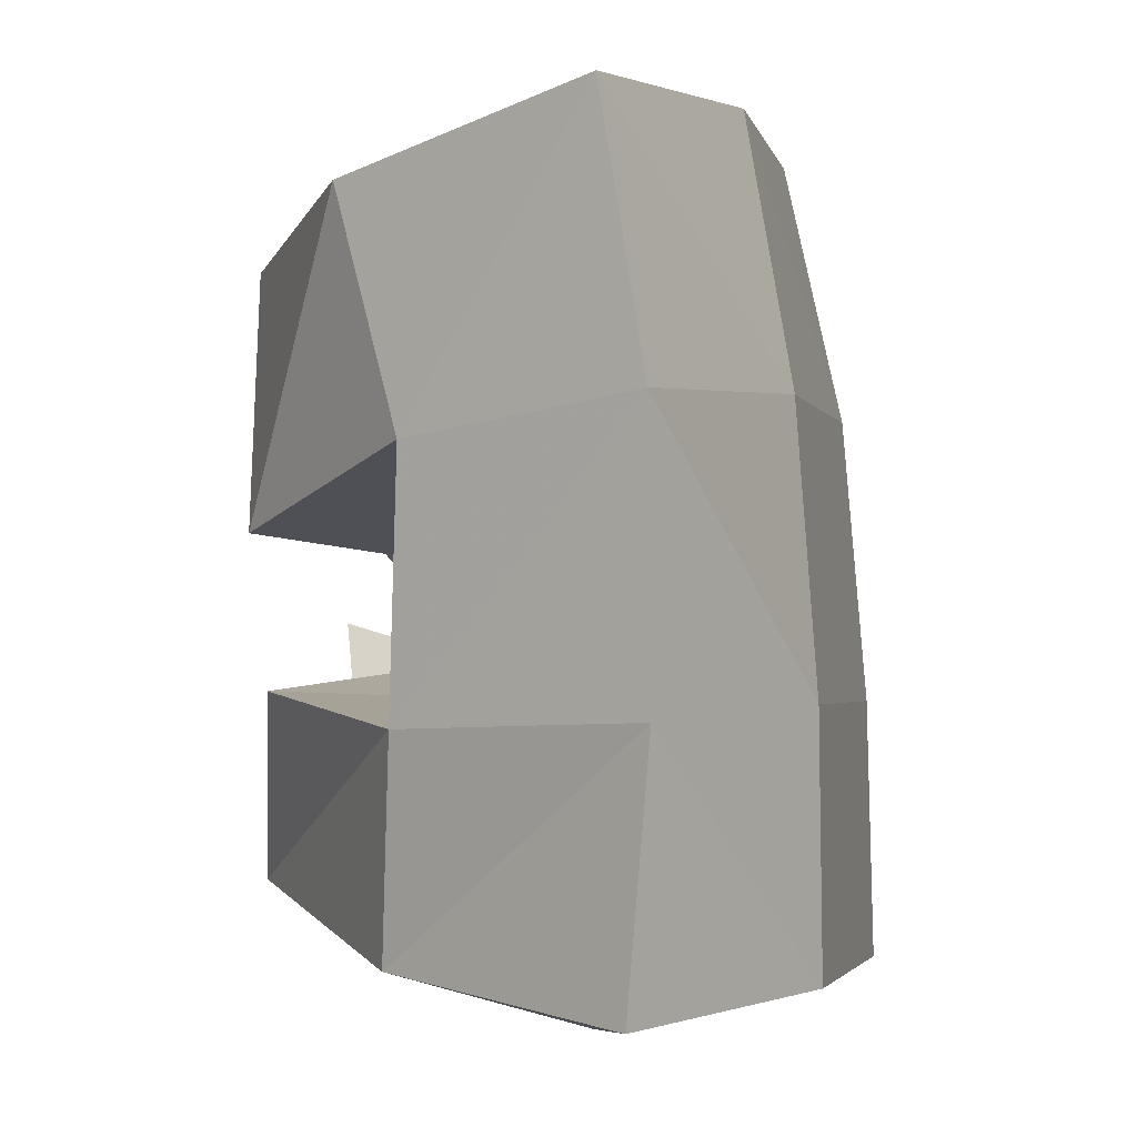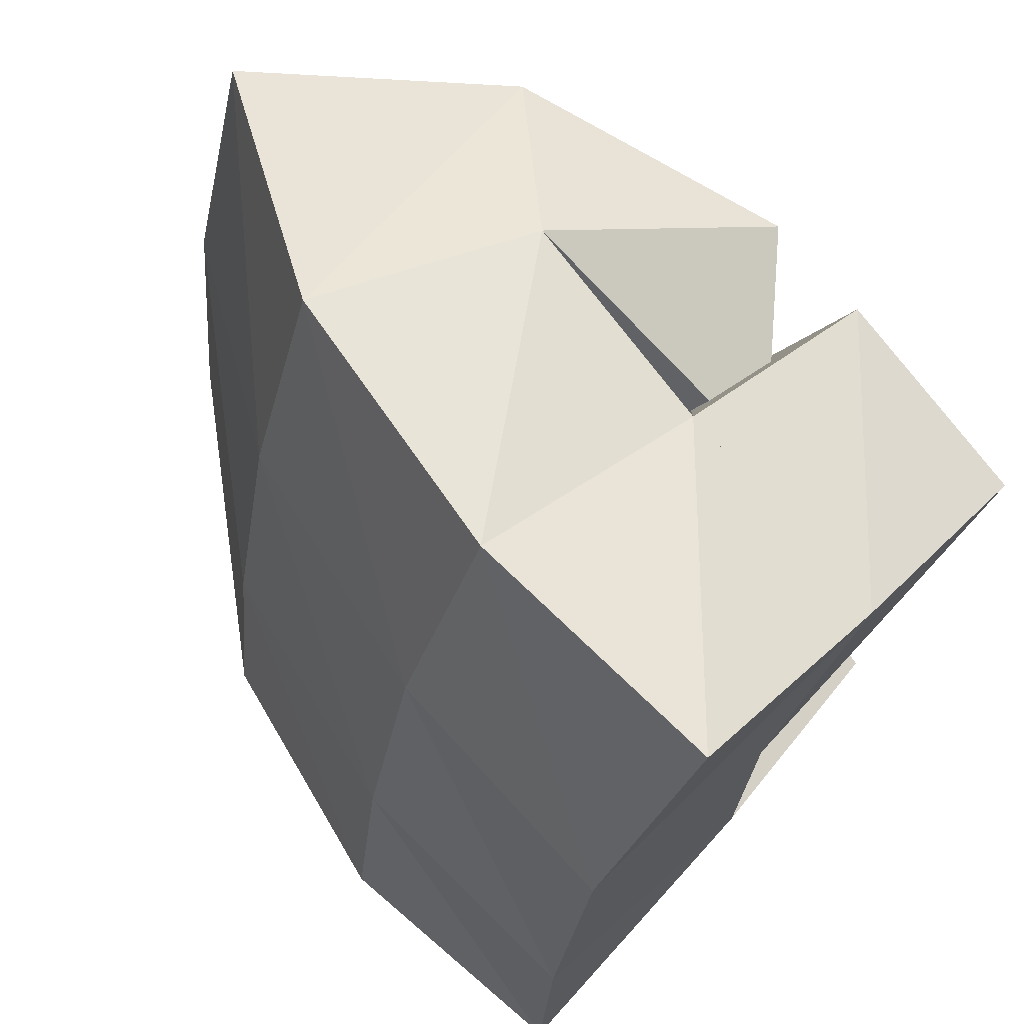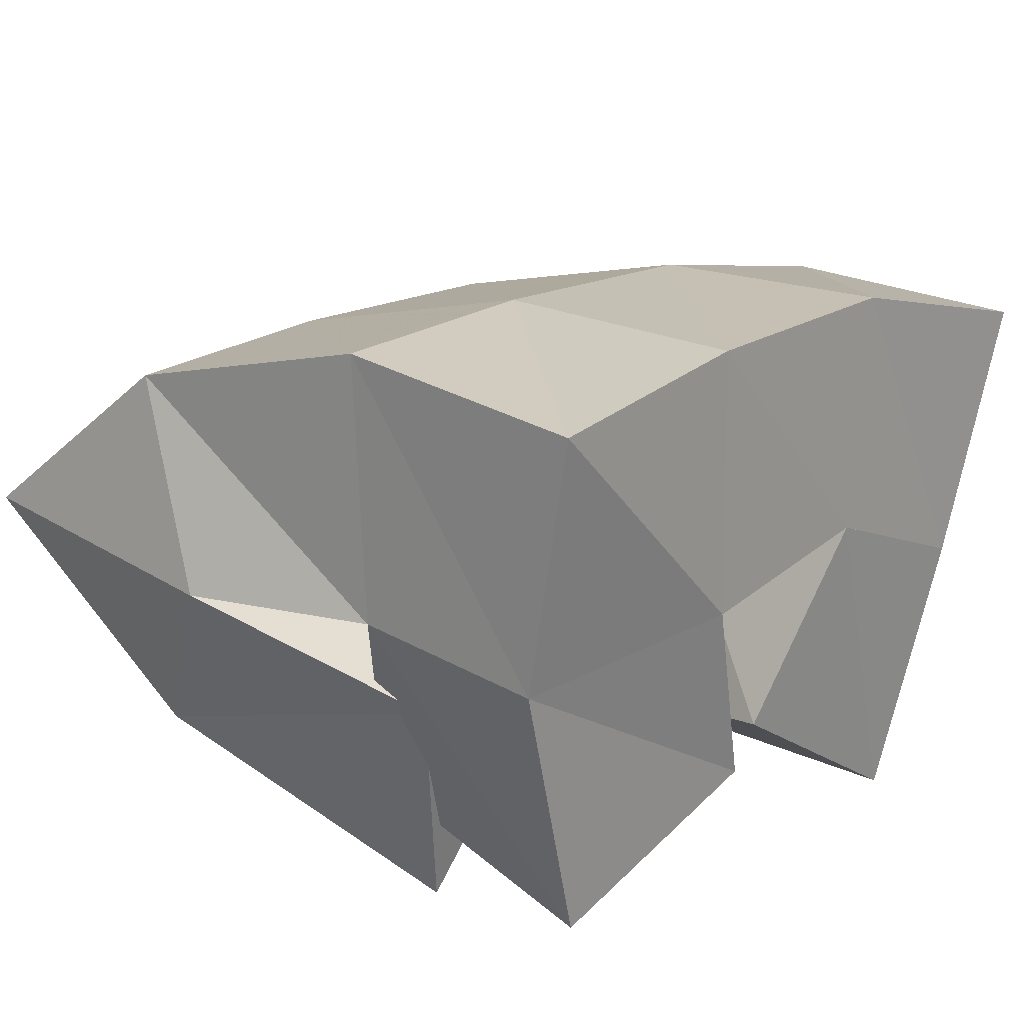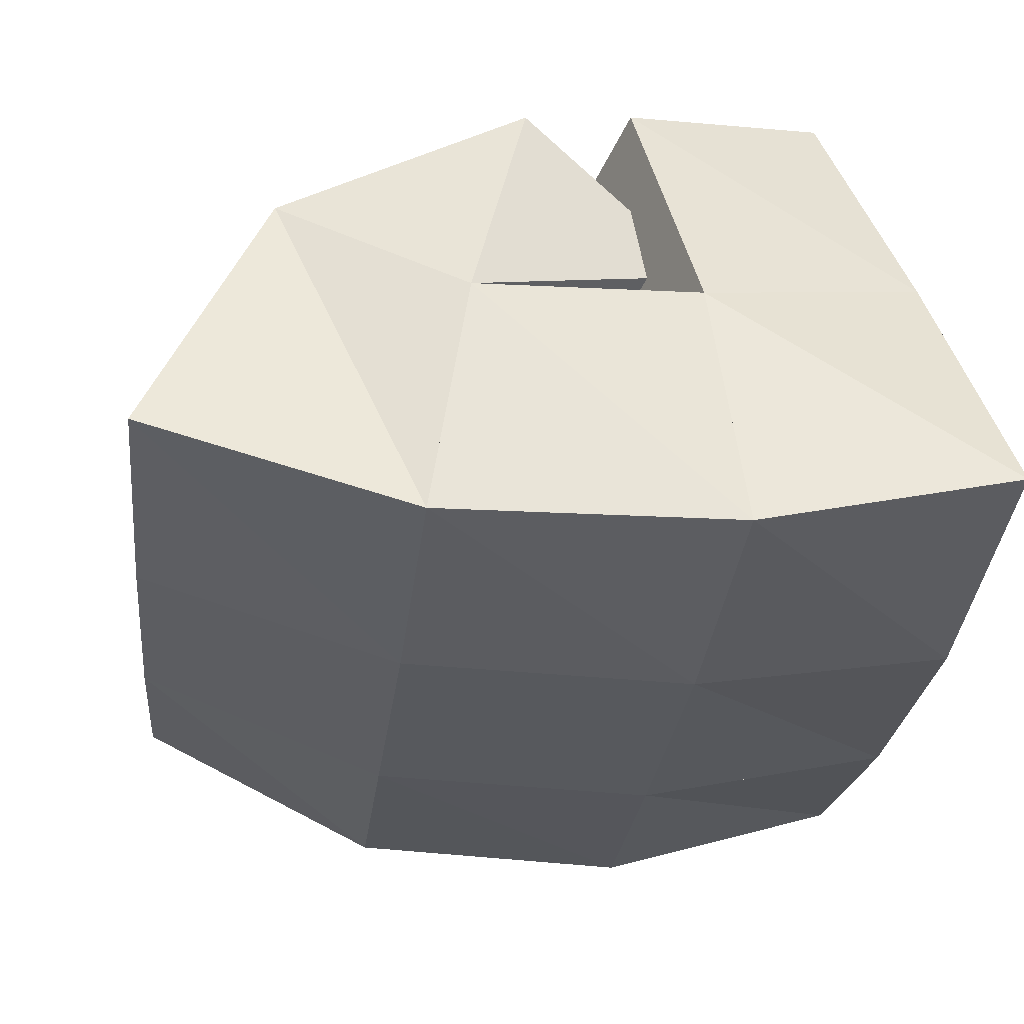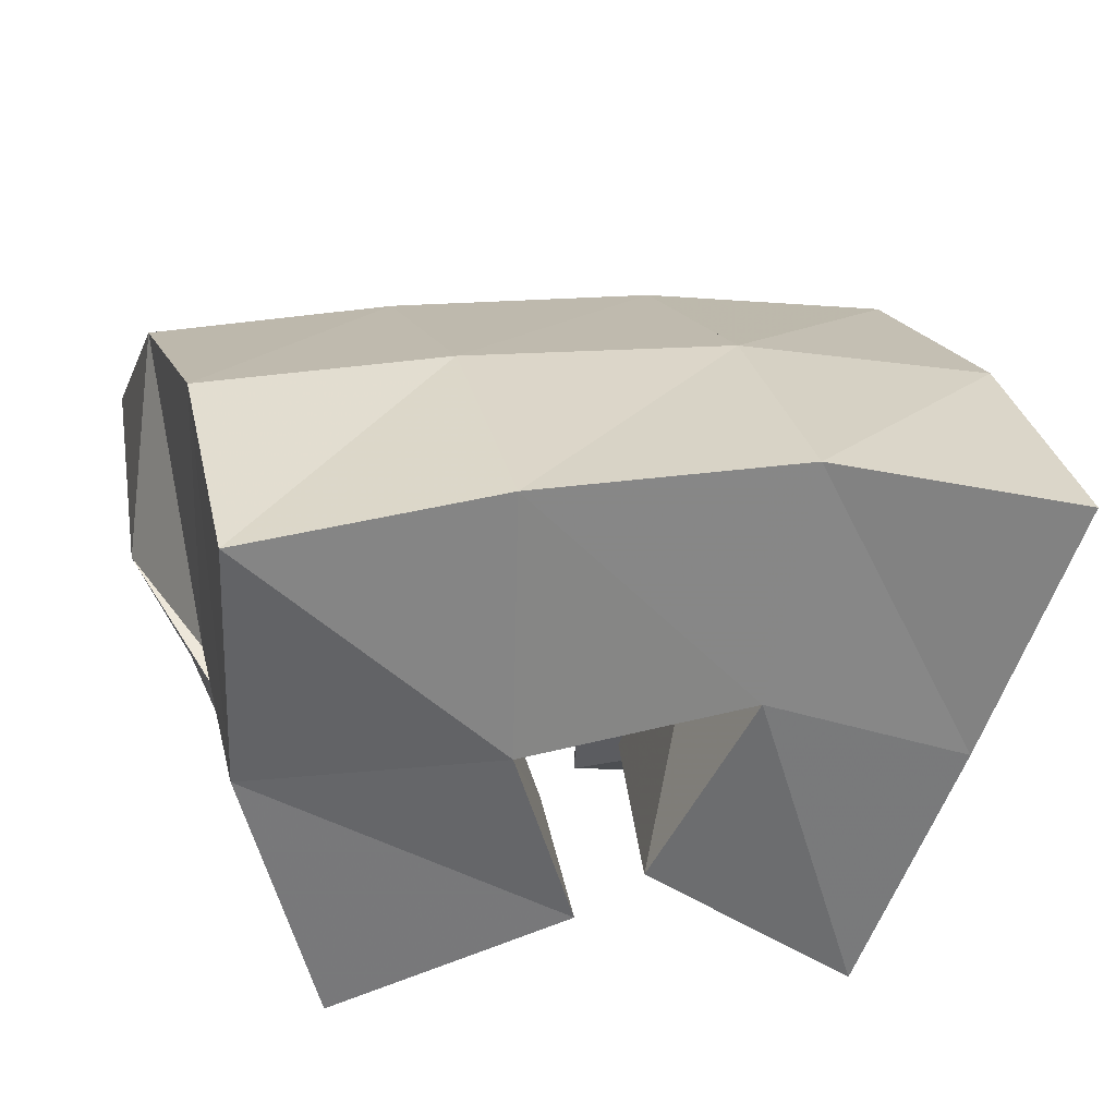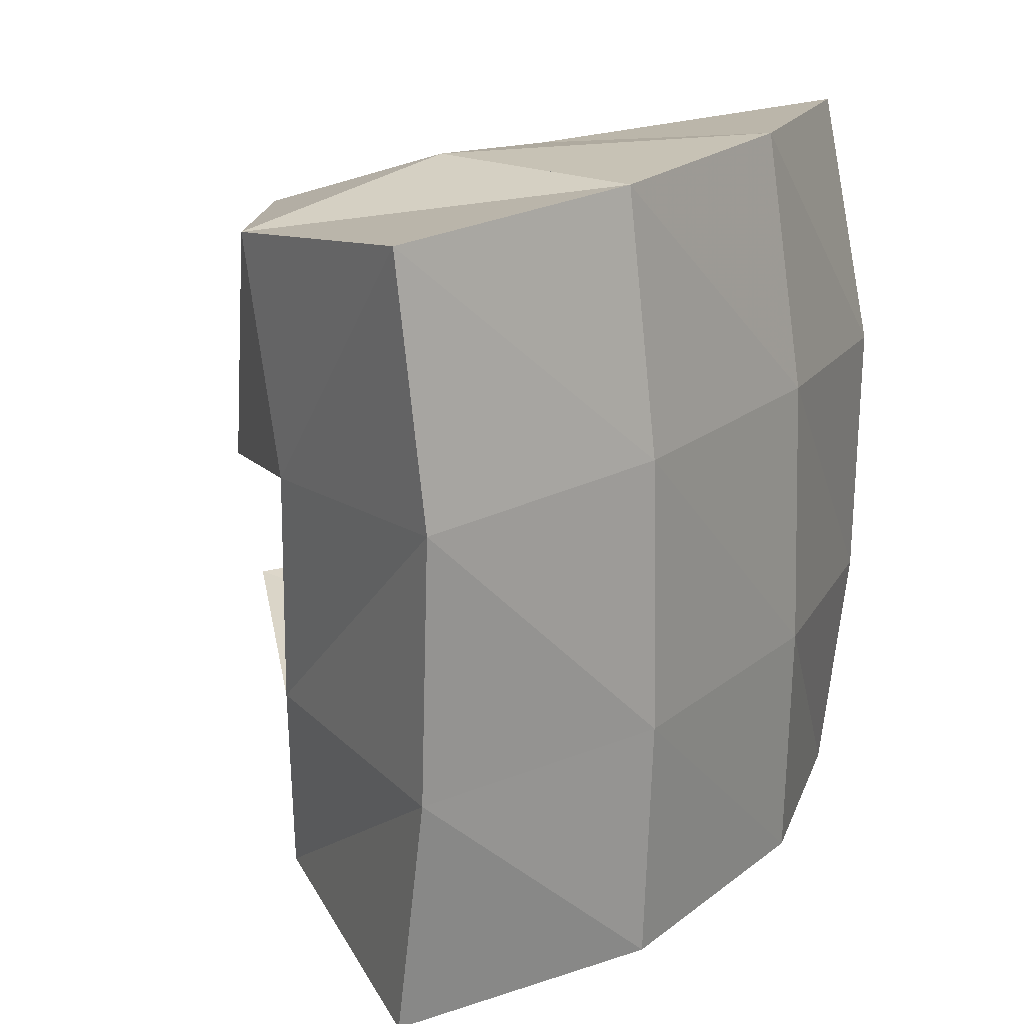
<metadata>
{"format":"obj","ext":"obj","renderer":"f3d","projection":"perspective","resolution":1024,"background":"white","views":[{"elev":4.3,"azim":90.0,"up":"+Z"},{"elev":58.3,"azim":-135.8,"up":"+Z"},{"elev":21.4,"azim":-149.4,"up":"+Y"},{"elev":66.8,"azim":167.8,"up":"+Z"},{"elev":30.5,"azim":-112.7,"up":"+Y"},{"elev":27.6,"azim":110.5,"up":"+Z"}]}
</metadata>
<code>
v 0.6183 0.1069 0.09287
v 0.6198 0.1613 0.07893
v 0.6668 0.1207 0.1026
v 0.6588 0.1647 0.08524
v 0.6055 0.1239 0.1379
v 0.6037 0.1638 0.1254
v 0.6528 0.1158 0.1506
v 0.6512 0.1663 0.1351
v 0.6601 0.1413 0.1619
v 0.6895 0.1594 0.1881
v 0.6805 0.1 0.1699
v 0.7208 0.1297 0.1883
v 0.6289 0.1344 0.2037
v 0.6776 0.1458 0.2406
v 0.6575 0.1 0.2179
v 0.7093 0.1182 0.2323
v 0.6088 0.1269 0.1535
v 0.5974 0.1676 0.1706
v 0.6618 0.1176 0.1718
v 0.646 0.1695 0.1833
v 0.596 0.1 0.1914
v 0.5909 0.1501 0.2109
v 0.6361 0.1004 0.2115
v 0.6348 0.151 0.2295
v 0.6499 0.1455 0.09108
v 0.6985 0.1631 0.08194
v 0.6539 0.1 0.1007
v 0.7155 0.1264 0.09614
v 0.6441 0.1483 0.1435
v 0.6909 0.161 0.1401
v 0.6775 0.1028 0.1404
v 0.7195 0.128 0.1389
v 0.6116 0.2129 0.07802
v 0.6625 0.2172 0.08737
v 0.6055 0.216 0.1275
v 0.6567 0.2161 0.136
v 0.5984 0.2141 0.1802
v 0.6489 0.2118 0.1893
v 0.5874 0.2 0.23
v 0.6391 0.2009 0.239
v 0.7161 0.2025 0.0933
v 0.7104 0.202 0.142
v 0.7028 0.1981 0.1956
v 0.6945 0.1895 0.2457
v 0.7583 0.1676 0.09571
v 0.7542 0.1716 0.1445
v 0.7485 0.1711 0.1972
v 0.7416 0.163 0.2476
f 1 2 4
f 3 1 4
f 2 6 8
f 4 2 8
f 6 5 7
f 8 6 7
f 5 1 3
f 7 5 3
f 8 7 3
f 4 8 3
f 2 1 5
f 6 2 5
f 9 10 12
f 11 9 12
f 10 14 16
f 12 10 16
f 14 13 15
f 16 14 15
f 13 9 11
f 15 13 11
f 16 15 11
f 12 16 11
f 10 9 13
f 14 10 13
f 17 18 20
f 19 17 20
f 18 22 24
f 20 18 24
f 22 21 23
f 24 22 23
f 21 17 19
f 23 21 19
f 24 23 19
f 20 24 19
f 18 17 21
f 22 18 21
f 25 26 28
f 27 25 28
f 26 30 32
f 28 26 32
f 30 29 31
f 32 30 31
f 29 25 27
f 31 29 27
f 32 31 27
f 28 32 27
f 26 25 29
f 30 26 29
f 2 33 34
f 4 2 34
f 33 35 36
f 34 33 36
f 35 6 8
f 36 35 8
f 6 2 4
f 8 6 4
f 36 8 4
f 34 36 4
f 33 2 6
f 35 33 6
f 6 35 36
f 8 6 36
f 35 37 38
f 36 35 38
f 37 18 20
f 38 37 20
f 18 6 8
f 20 18 8
f 38 20 8
f 36 38 8
f 35 6 18
f 37 35 18
f 18 37 38
f 20 18 38
f 37 39 40
f 38 37 40
f 39 22 24
f 40 39 24
f 22 18 20
f 24 22 20
f 40 24 20
f 38 40 20
f 37 18 22
f 39 37 22
f 4 34 41
f 26 4 41
f 34 36 42
f 41 34 42
f 36 8 30
f 42 36 30
f 8 4 26
f 30 8 26
f 42 30 26
f 41 42 26
f 34 4 8
f 36 34 8
f 8 36 42
f 30 8 42
f 36 38 43
f 42 36 43
f 38 20 10
f 43 38 10
f 20 8 30
f 10 20 30
f 43 10 30
f 42 43 30
f 36 8 20
f 38 36 20
f 20 38 43
f 10 20 43
f 38 40 44
f 43 38 44
f 40 24 14
f 44 40 14
f 24 20 10
f 14 24 10
f 44 14 10
f 43 44 10
f 38 20 24
f 40 38 24
f 26 41 45
f 28 26 45
f 41 42 46
f 45 41 46
f 42 30 32
f 46 42 32
f 30 26 28
f 32 30 28
f 46 32 28
f 45 46 28
f 41 26 30
f 42 41 30
f 30 42 46
f 32 30 46
f 42 43 47
f 46 42 47
f 43 10 12
f 47 43 12
f 10 30 32
f 12 10 32
f 47 12 32
f 46 47 32
f 42 30 10
f 43 42 10
f 10 43 47
f 12 10 47
f 43 44 48
f 47 43 48
f 44 14 16
f 48 44 16
f 14 10 12
f 16 14 12
f 48 16 12
f 47 48 12
f 43 10 14
f 44 43 14

</code>
